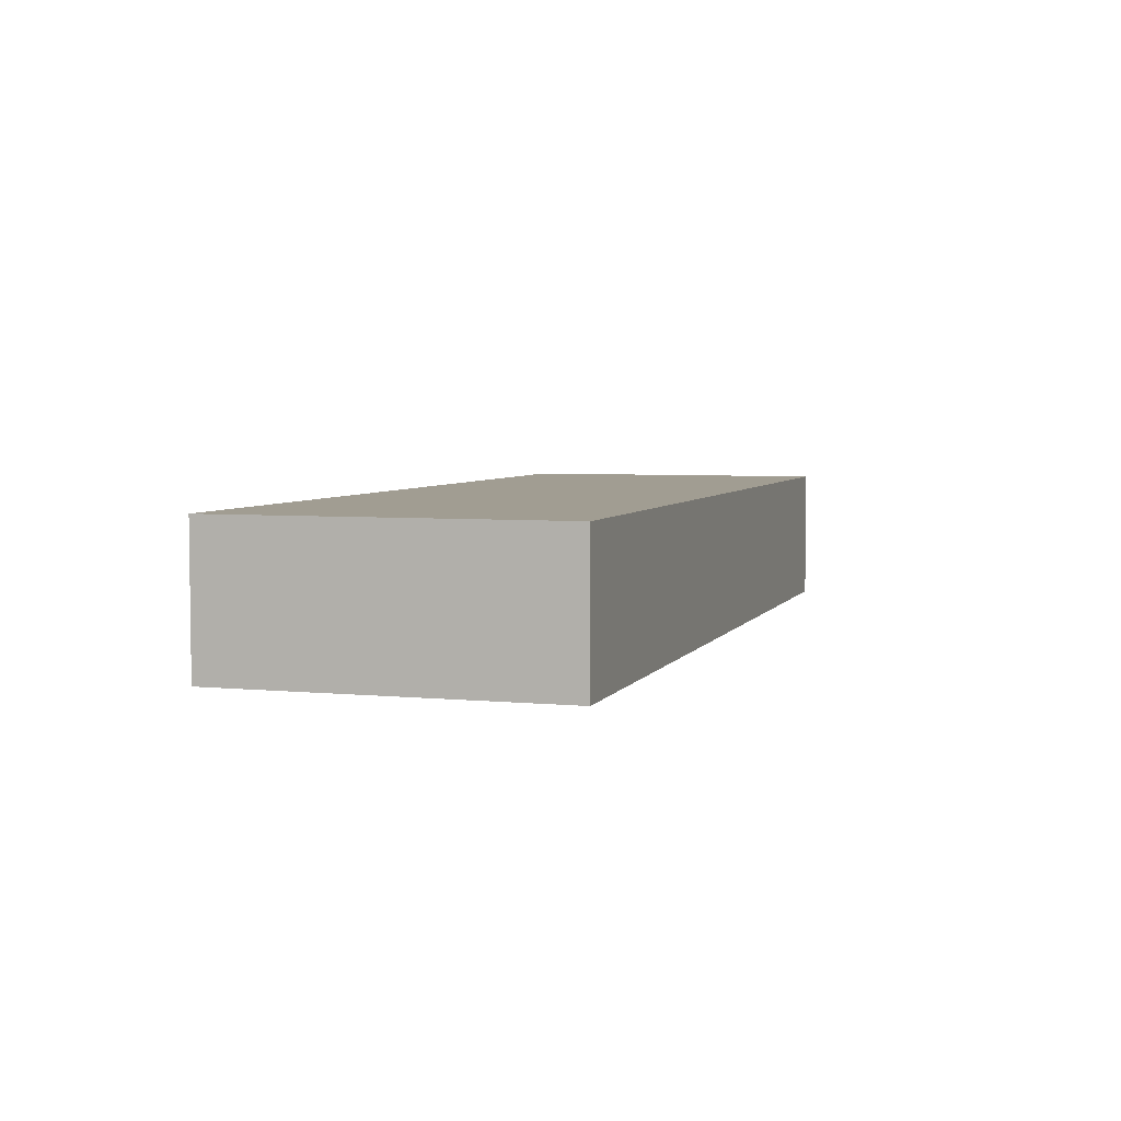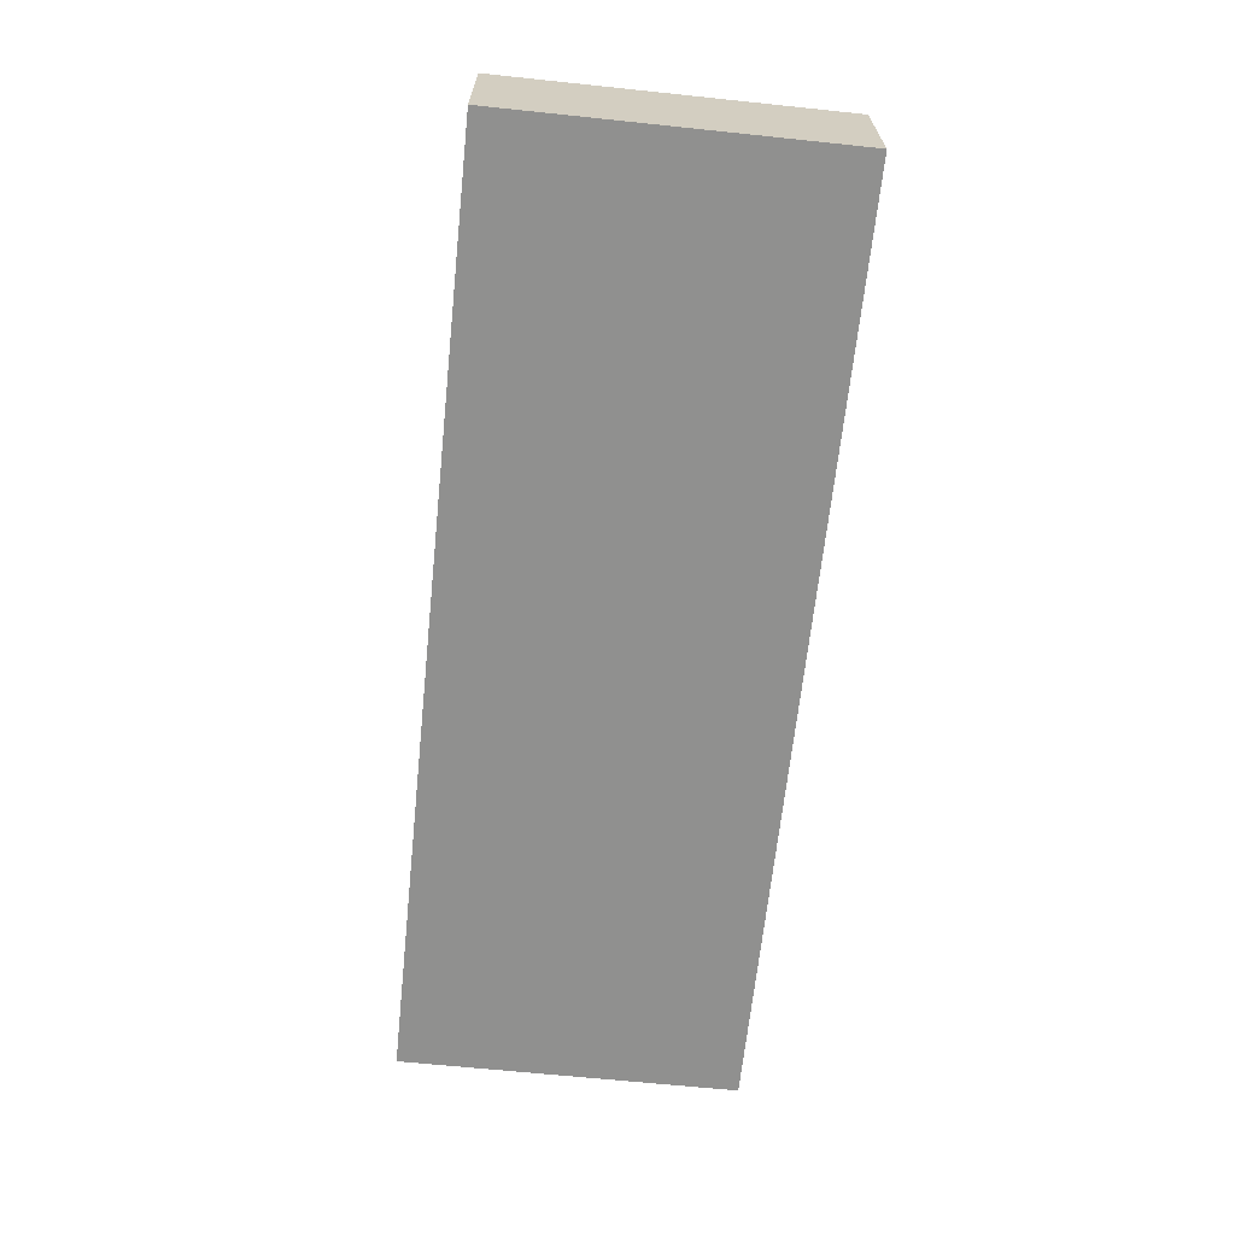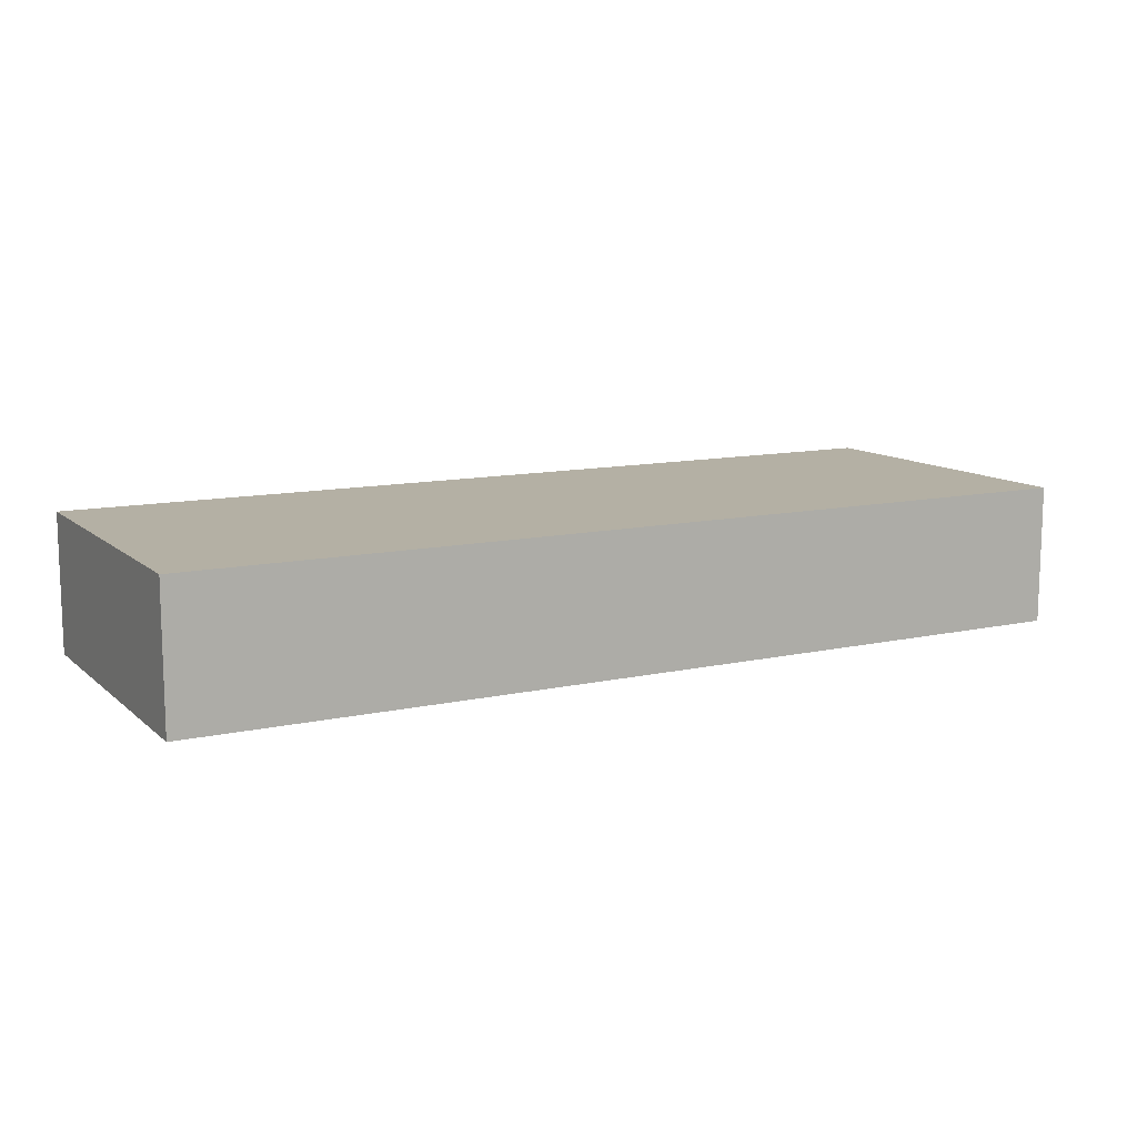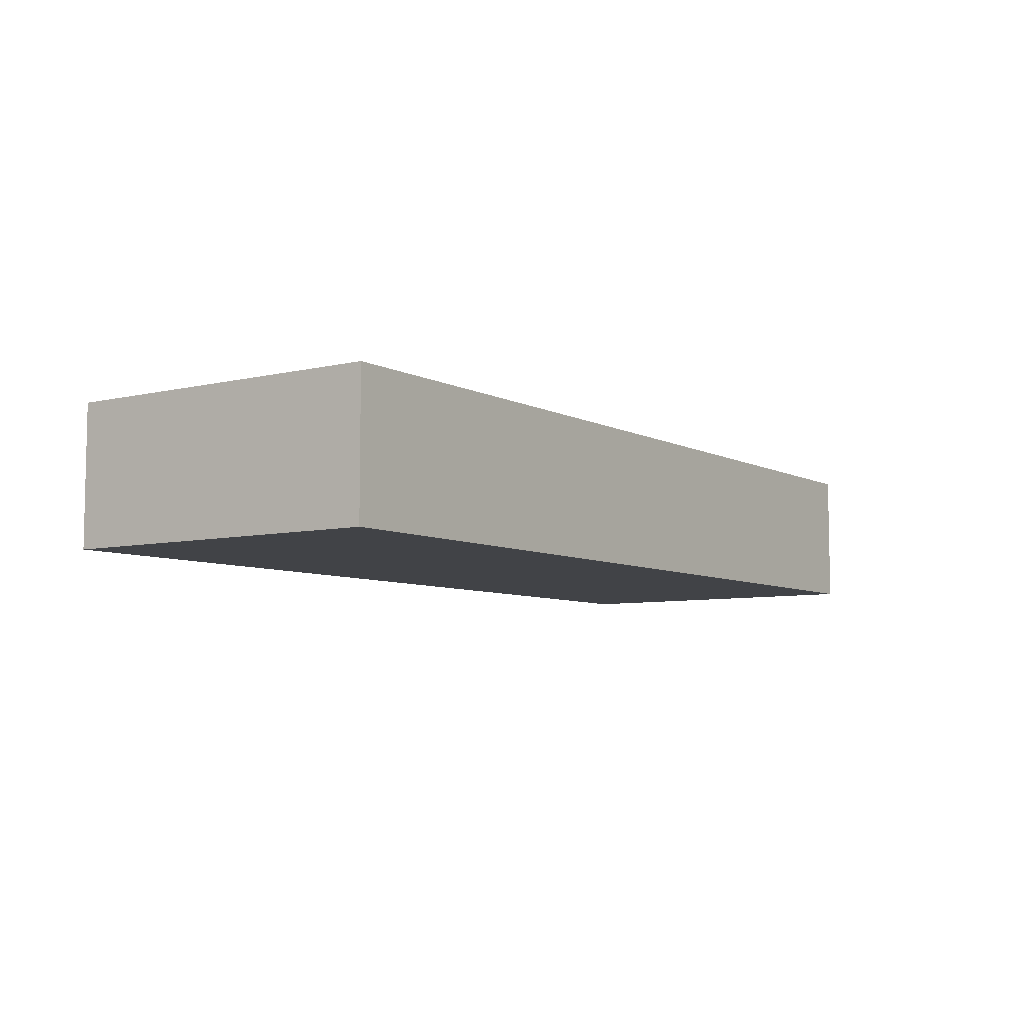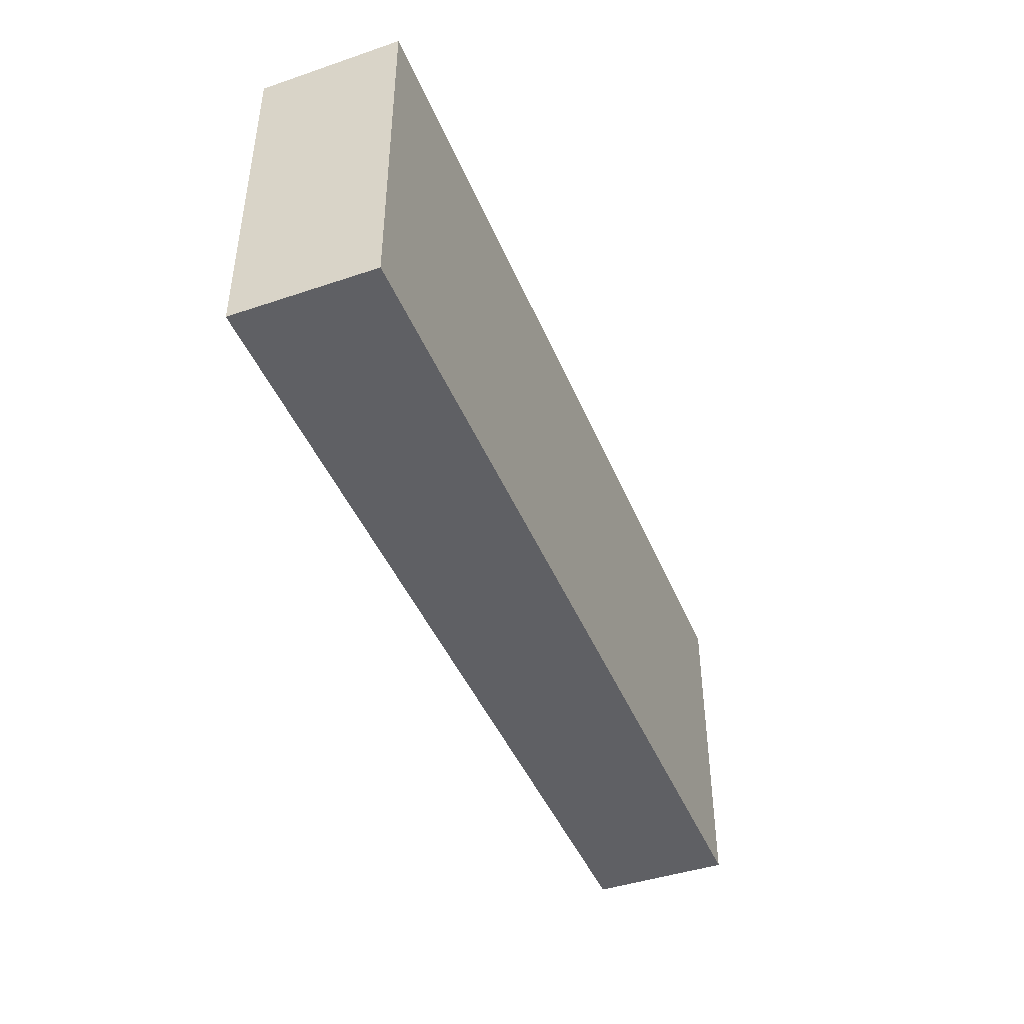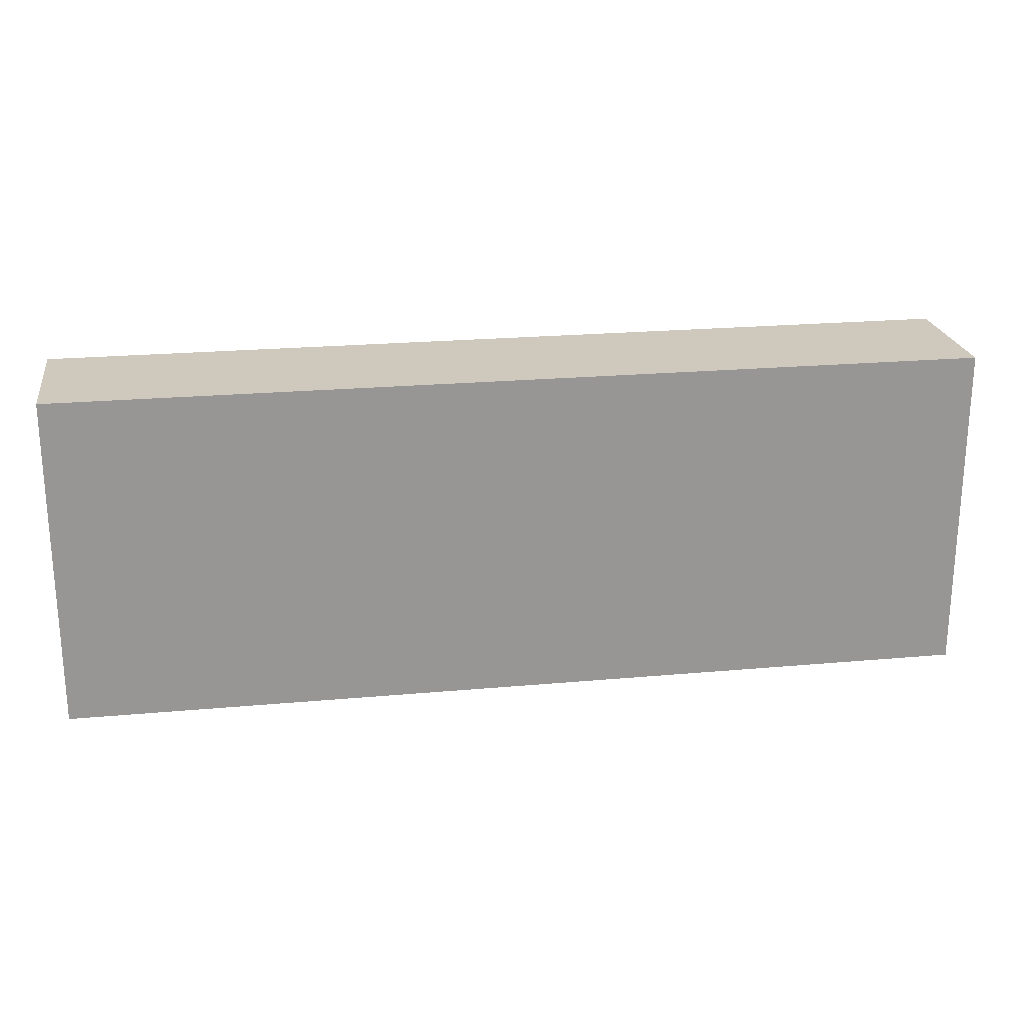
<metadata>
{"format":"obj","ext":"obj","renderer":"f3d","projection":"perspective","resolution":1024,"background":"white","views":[{"elev":4.7,"azim":-72.7,"up":"+Y"},{"elev":-65.5,"azim":-96.0,"up":"+Y"},{"elev":11.5,"azim":-28.3,"up":"+Y"},{"elev":-6.9,"azim":124.8,"up":"+Y"},{"elev":-44.0,"azim":-68.4,"up":"+Z"},{"elev":22.5,"azim":-8.9,"up":"+Z"}]}
</metadata>
<code>
v  4774 169.6 2051
v  4774 169.6 2407
v  3791 169.6 2407
v  3791 169.6 2051
v  4774 318.1 2051
v  3791 318.1 2051
v  3791 318.1 2407
v  4774 318.1 2407
g Box055
f 1 2 3 4
f 5 6 7 8
f 8 7 3 2
f 5 8 2 1
f 6 5 1 4
f 7 6 4 3

</code>
